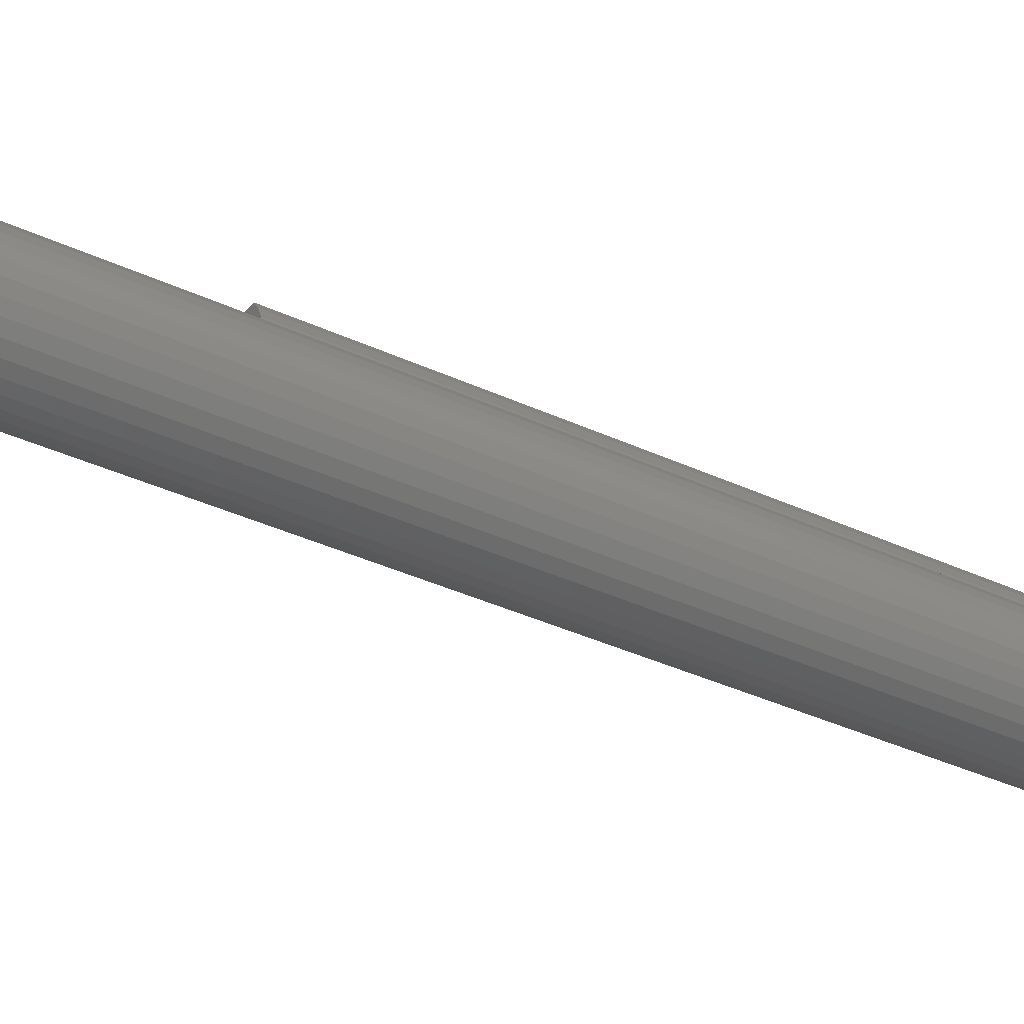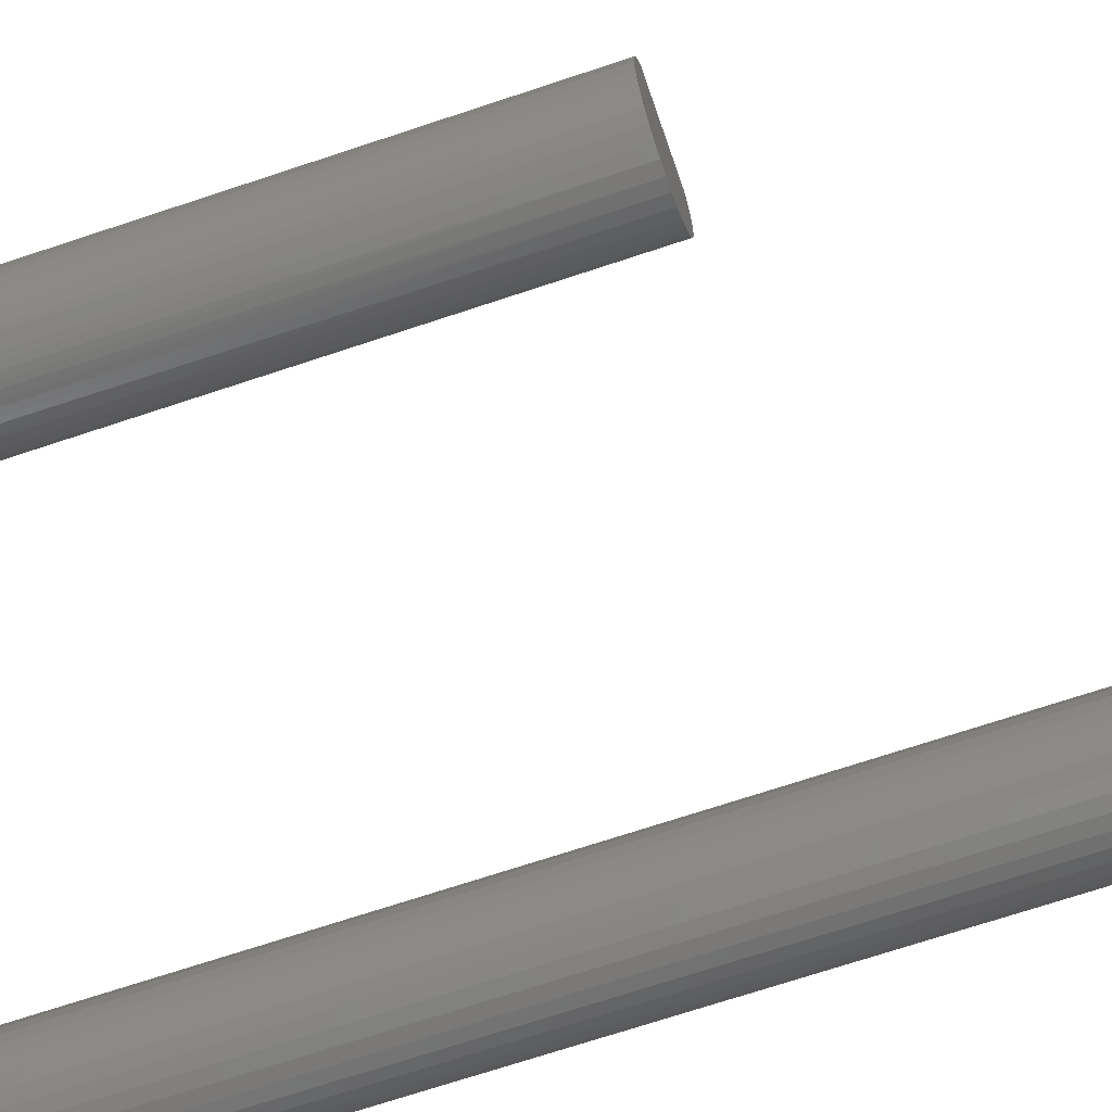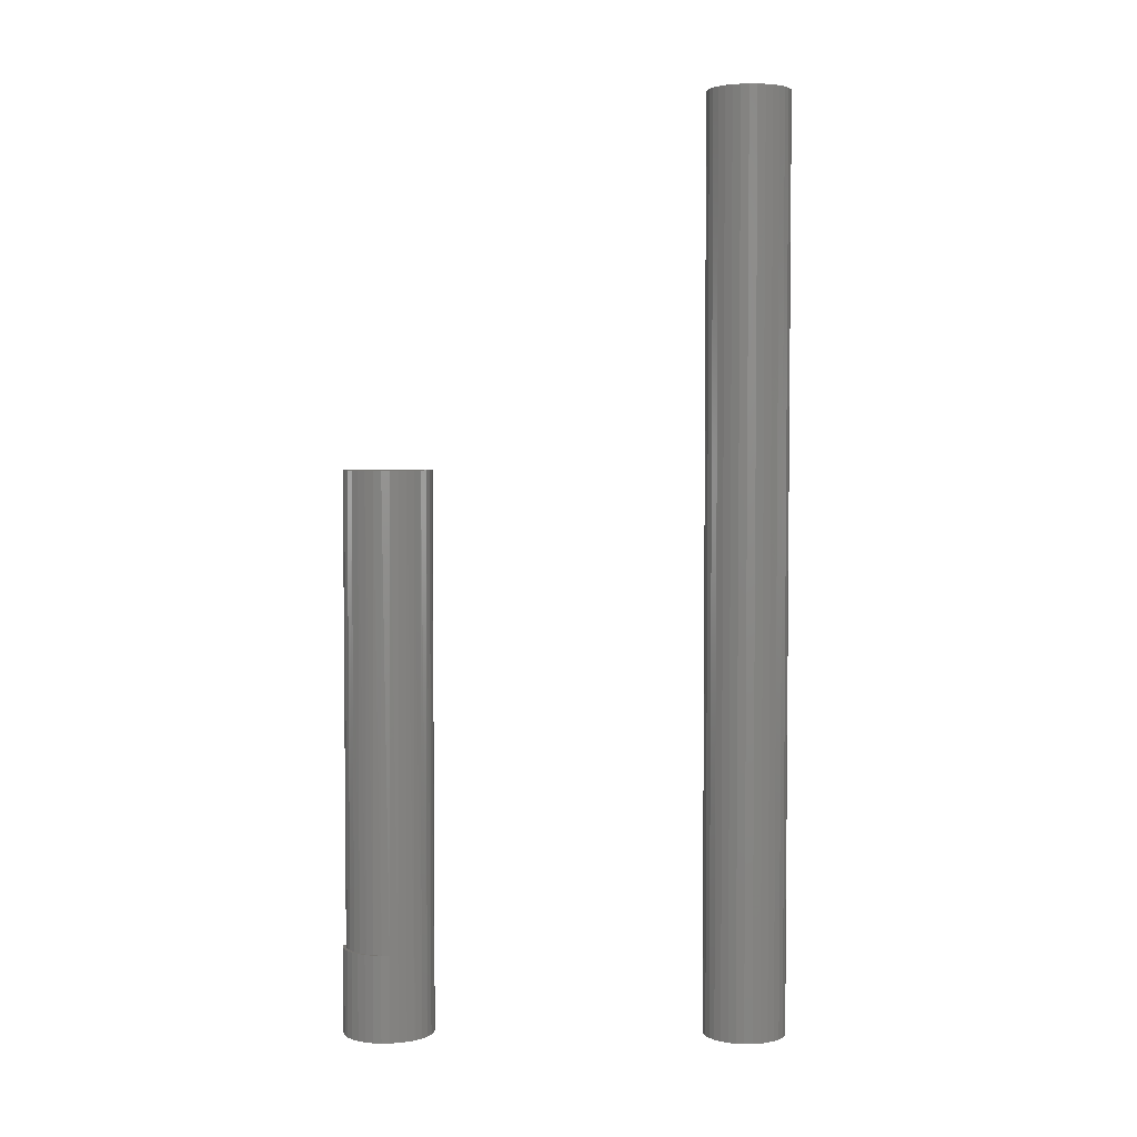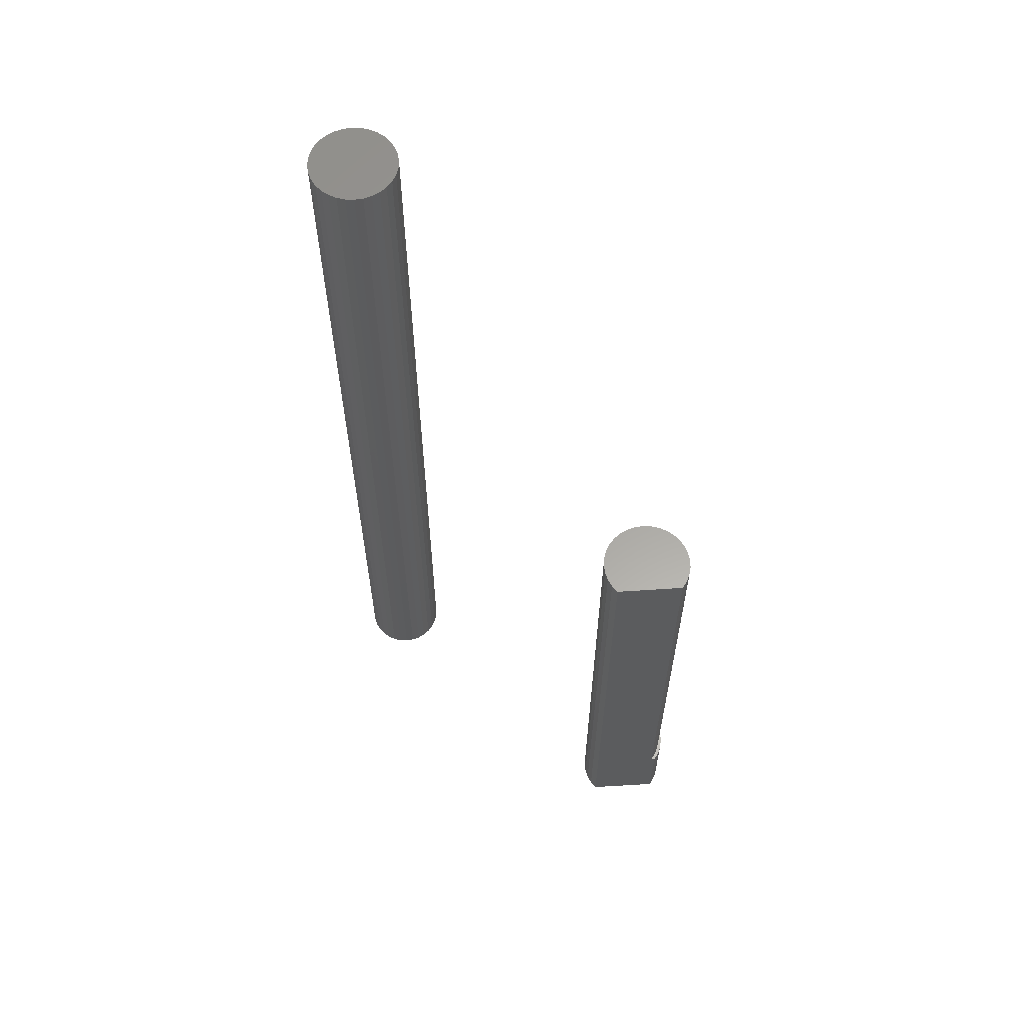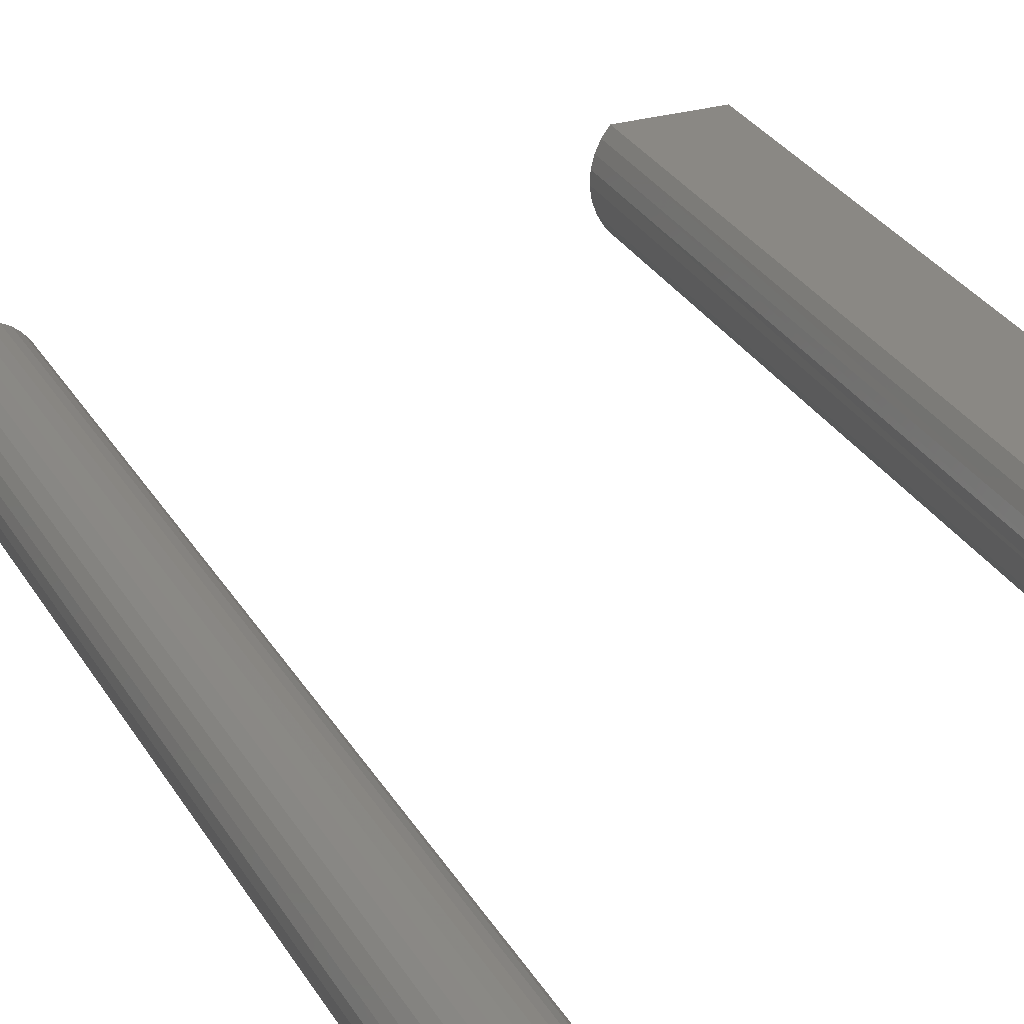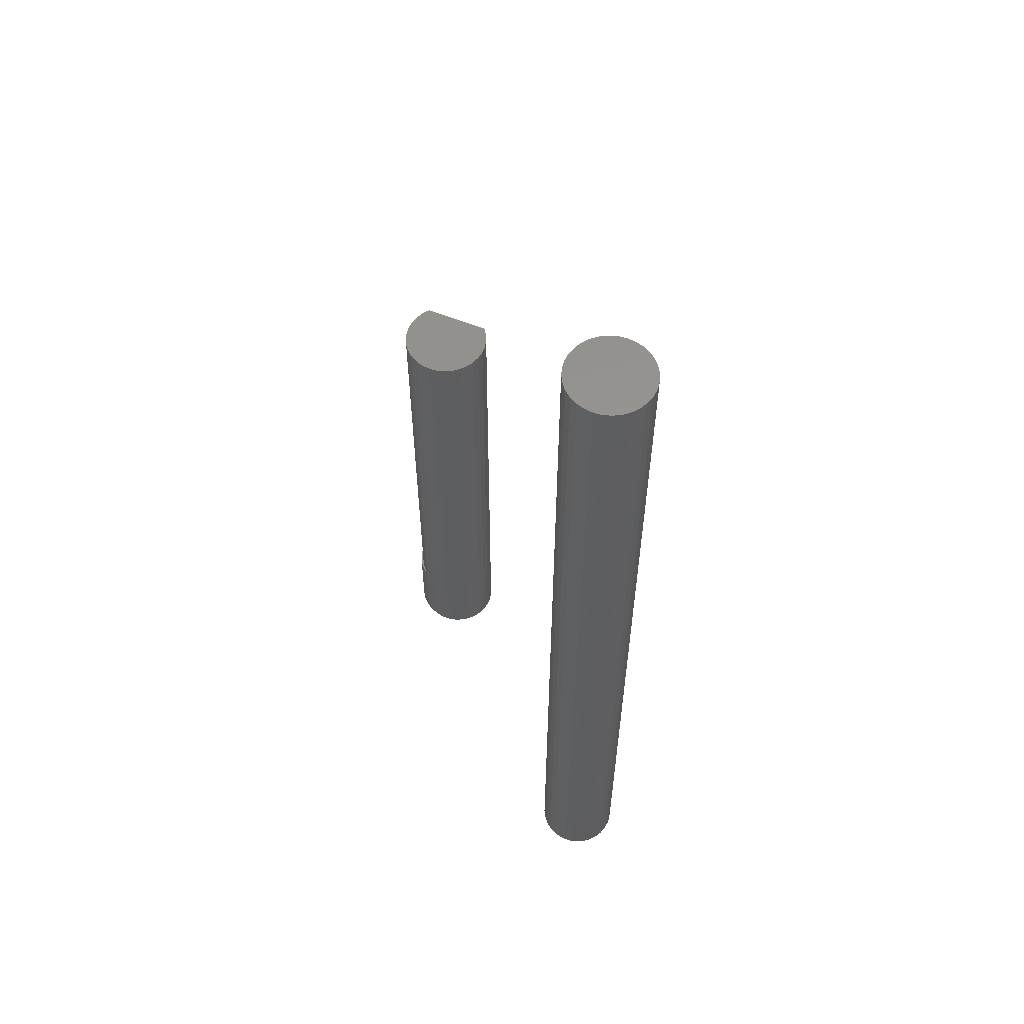
<metadata>
{"format":"stl","ext":"stl","renderer":"f3d","projection":"perspective","resolution":1024,"background":"white","views":[{"elev":-34.7,"azim":57.5,"up":"+Y"},{"elev":-67.2,"azim":-71.2,"up":"+Y"},{"elev":3.6,"azim":-40.5,"up":"+Z"},{"elev":61.2,"azim":176.1,"up":"+Z"},{"elev":27.6,"azim":156.2,"up":"+Y"},{"elev":58.1,"azim":22.6,"up":"+Z"}]}
</metadata>
<code>
# stl→obj: 137 verts, 265 faces
v 0.02623 0.02344 0
v -0.02344 0.02385 0
v -0.02344 0.02344 0.07031
v -0.02344 0.02344 0.4531
v 0.02985 0.02344 0.4531
v 0.02985 0.02344 0
v -0.01835 -0.02917 0
v 0.0212 -0.03081 0
v -0.01227 -0.03215 0
v -0.005731 -0.03455 0
v 0.03683 0.01147 0
v -0.03305 0.01222 0
v 0.03393 0.0178 0
v -0.03466 0.005641 0
v 0.03845 0.004694 0
v -0.03497 -0.001124 0
v 0.03871 -0.002264 0
v -0.03398 -0.007823 0
v 0.03761 -0.009139 0
v -0.03171 -0.0142 0
v 0.0352 -0.01567 0
v -0.02826 -0.02003 0
v 0.03156 -0.0216 0
v -0.02375 -0.02508 0
v 0.02683 -0.02671 0
v 0.01487 -0.03372 0
v 0.001147 -0.03563 0
v 0.008104 -0.03535 0
v -0.03021 0.01837 0
v -0.02623 0.02385 0
v 0.03227 -0.02063 0.4531
v 0.02784 -0.02578 0.4531
v 0.02251 -0.03 0.4531
v 0.01648 -0.03312 0.4531
v 0.009968 -0.03504 0.4531
v 0.003207 -0.03569 0.4531
v -0.003553 -0.03504 0.4531
v -0.01007 -0.03312 0.4531
v -0.01835 -0.02917 0.07031
v -0.0161 -0.03 0.4531
v -0.02142 -0.02578 0.4531
v -0.02277 -0.02441 0.07031
v -0.02585 -0.02063 0.4531
v -0.02679 -0.01923 0.07031
v -0.02922 -0.01474 0.4531
v -0.02979 -0.01341 0.07031
v -0.03141 -0.008306 0.4531
v -0.03166 -0.007131 0.07031
v -0.03233 -0.001577 0.4531
v -0.01227 -0.03215 0.07031
v 0.03384 0.01794 0.4531
v 0.03672 0.01179 0.4531
v 0.03837 0.005204 0.4531
v 0.03874 -0.001577 0.4531
v 0.03782 -0.008306 0.4531
v 0.03563 -0.01474 0.4531
v -0.02743 0.01794 0.4531
v -0.02731 0.01815 0.07031
v -0.03031 0.01179 0.4531
v -0.03014 0.01224 0.07031
v -0.03196 0.005204 0.4531
v -0.03184 0.005916 0.07031
v -0.03236 -0.0006158 0.07031
v -0.02623 0.02385 0.07031
v -0.02375 -0.02508 0.07031
v -0.02826 -0.02003 0.07031
v -0.03171 -0.0142 0.07031
v -0.03398 -0.007823 0.07031
v -0.03497 -0.001124 0.07031
v -0.03466 0.005641 0.07031
v -0.03305 0.01222 0.07031
v -0.03021 0.01837 0.07031
v 0.003207 0.02344 0.4531
v 0.1836 -0.1891 0
v 0.1836 -0.1891 0.75
v 0.1843 -0.1826 0
v 0.1843 -0.1826 0.75
v 0.1862 -0.1763 0
v 0.1862 -0.1763 0.75
v 0.1892 -0.1706 0
v 0.1892 -0.1706 0.75
v 0.1934 -0.1655 0
v 0.1934 -0.1655 0.75
v 0.1984 -0.1614 0
v 0.1984 -0.1614 0.75
v 0.2042 -0.1583 0
v 0.2042 -0.1583 0.75
v 0.2104 -0.1564 0
v 0.2104 -0.1564 0.75
v 0.2169 -0.1558 0
v 0.2169 -0.1558 0.75
v 0.2234 -0.1564 0
v 0.2234 -0.1564 0.75
v 0.2297 -0.1583 0
v 0.2297 -0.1583 0.75
v 0.2354 -0.1614 0
v 0.2354 -0.1614 0.75
v 0.2405 -0.1655 0
v 0.2405 -0.1655 0.75
v 0.2446 -0.1706 0
v 0.2446 -0.1706 0.75
v 0.2477 -0.1763 0
v 0.2477 -0.1763 0.75
v 0.2496 -0.1826 0
v 0.2496 -0.1826 0.75
v 0.2502 -0.1891 0
v 0.2502 -0.1891 0.75
v 0.2477 -0.2018 0
v 0.1862 -0.2018 0
v 0.2496 -0.1956 0
v 0.1892 -0.2076 0
v 0.2446 -0.2076 0
v 0.1934 -0.2126 0
v 0.2405 -0.2126 0
v 0.1984 -0.2168 0
v 0.2354 -0.2168 0
v 0.2042 -0.2198 0
v 0.2297 -0.2198 0
v 0.2104 -0.2217 0
v 0.2169 -0.2224 0
v 0.2234 -0.2217 0
v 0.1843 -0.1956 0
v 0.2496 -0.1956 0.75
v 0.2477 -0.2018 0.75
v 0.2446 -0.2076 0.75
v 0.2405 -0.2126 0.75
v 0.2354 -0.2168 0.75
v 0.2297 -0.2198 0.75
v 0.2234 -0.2217 0.75
v 0.2169 -0.2224 0.75
v 0.2104 -0.2217 0.75
v 0.2042 -0.2198 0.75
v 0.1984 -0.2168 0.75
v 0.1934 -0.2126 0.75
v 0.1892 -0.2076 0.75
v 0.1862 -0.2018 0.75
v 0.1843 -0.1956 0.75
f 1 2 3
f 4 5 3
f 3 5 6
f 3 6 1
f 7 8 9
f 8 10 9
f 11 12 13
f 14 12 11
f 15 14 11
f 16 14 15
f 17 16 15
f 18 16 17
f 19 18 17
f 20 18 19
f 21 20 19
f 22 20 21
f 23 22 21
f 24 22 23
f 25 24 23
f 7 24 25
f 8 7 25
f 26 10 8
f 27 10 26
f 28 27 26
f 29 30 2
f 29 2 1
f 29 1 6
f 29 6 13
f 29 13 12
f 21 31 23
f 23 31 32
f 23 32 25
f 25 32 33
f 25 33 8
f 8 33 34
f 8 34 26
f 26 34 35
f 26 35 28
f 28 35 36
f 28 36 27
f 27 36 37
f 27 37 10
f 10 37 38
f 39 40 41
f 39 41 42
f 42 41 43
f 42 43 44
f 44 43 45
f 44 45 46
f 46 45 47
f 46 47 48
f 48 47 49
f 50 9 10
f 50 10 38
f 50 38 40
f 50 40 39
f 6 5 13
f 13 5 51
f 13 51 11
f 11 51 52
f 11 52 15
f 15 52 53
f 15 53 17
f 17 53 54
f 17 54 19
f 19 54 55
f 19 55 21
f 21 55 56
f 21 56 31
f 4 3 57
f 57 3 58
f 57 58 59
f 59 58 60
f 59 60 61
f 61 60 62
f 61 62 49
f 49 62 63
f 49 63 48
f 2 30 3
f 3 30 64
f 9 50 7
f 7 50 39
f 7 39 24
f 24 39 65
f 24 65 22
f 22 65 66
f 22 66 20
f 20 66 67
f 20 67 18
f 18 67 68
f 18 68 16
f 16 68 69
f 16 69 14
f 14 69 70
f 14 70 12
f 12 70 71
f 12 71 29
f 29 71 72
f 29 72 30
f 30 72 64
f 3 72 58
f 3 64 72
f 58 72 71
f 58 71 60
f 60 71 70
f 60 70 62
f 48 67 46
f 46 67 66
f 46 66 44
f 44 66 65
f 44 65 42
f 42 65 39
f 62 70 63
f 63 70 69
f 63 69 48
f 48 69 68
f 48 68 67
f 5 57 51
f 5 73 57
f 4 57 73
f 51 57 59
f 51 59 52
f 52 59 61
f 52 61 53
f 55 45 56
f 56 45 43
f 56 43 31
f 31 43 41
f 31 41 32
f 32 41 40
f 32 40 33
f 33 40 38
f 33 38 34
f 34 38 37
f 34 37 36
f 34 36 35
f 53 61 54
f 54 61 49
f 54 49 55
f 55 49 47
f 55 47 45
f 74 75 76
f 76 75 77
f 76 77 78
f 78 77 79
f 78 79 80
f 80 79 81
f 80 81 82
f 82 81 83
f 82 83 84
f 84 83 85
f 84 85 86
f 86 85 87
f 86 87 88
f 88 87 89
f 88 89 90
f 90 89 91
f 90 91 92
f 92 91 93
f 92 93 94
f 94 93 95
f 94 95 96
f 96 95 97
f 96 97 98
f 98 97 99
f 98 99 100
f 100 99 101
f 100 101 102
f 102 101 103
f 102 103 104
f 104 103 105
f 104 105 106
f 106 105 107
f 86 88 90
f 86 90 92
f 94 86 92
f 84 86 94
f 96 84 94
f 82 84 96
f 98 82 96
f 80 82 98
f 100 80 98
f 78 80 100
f 102 78 100
f 76 78 102
f 104 76 102
f 108 109 110
f 111 109 108
f 112 111 108
f 113 111 112
f 114 113 112
f 115 113 114
f 116 115 114
f 117 115 116
f 118 117 116
f 119 117 118
f 120 119 118
f 121 120 118
f 109 122 110
f 110 122 74
f 110 74 106
f 106 74 76
f 106 76 104
f 106 107 110
f 110 107 123
f 110 123 108
f 108 123 124
f 108 124 112
f 112 124 125
f 112 125 114
f 114 125 126
f 114 126 116
f 116 126 127
f 116 127 118
f 118 127 128
f 118 128 121
f 121 128 129
f 121 129 120
f 120 129 130
f 120 130 119
f 119 130 131
f 119 131 117
f 117 131 132
f 117 132 115
f 115 132 133
f 115 133 113
f 113 133 134
f 113 134 111
f 111 134 135
f 111 135 109
f 109 135 136
f 109 136 122
f 122 136 137
f 122 137 74
f 74 137 75
f 91 89 87
f 93 91 87
f 93 87 95
f 95 87 85
f 95 85 97
f 97 85 83
f 97 83 99
f 99 83 81
f 99 81 101
f 101 81 79
f 101 79 103
f 103 79 77
f 103 77 105
f 123 136 124
f 124 136 135
f 124 135 125
f 125 135 134
f 125 134 126
f 126 134 133
f 126 133 127
f 127 133 132
f 127 132 128
f 128 132 131
f 128 131 130
f 128 130 129
f 105 77 107
f 107 77 75
f 107 75 123
f 123 75 137
f 123 137 136

</code>
